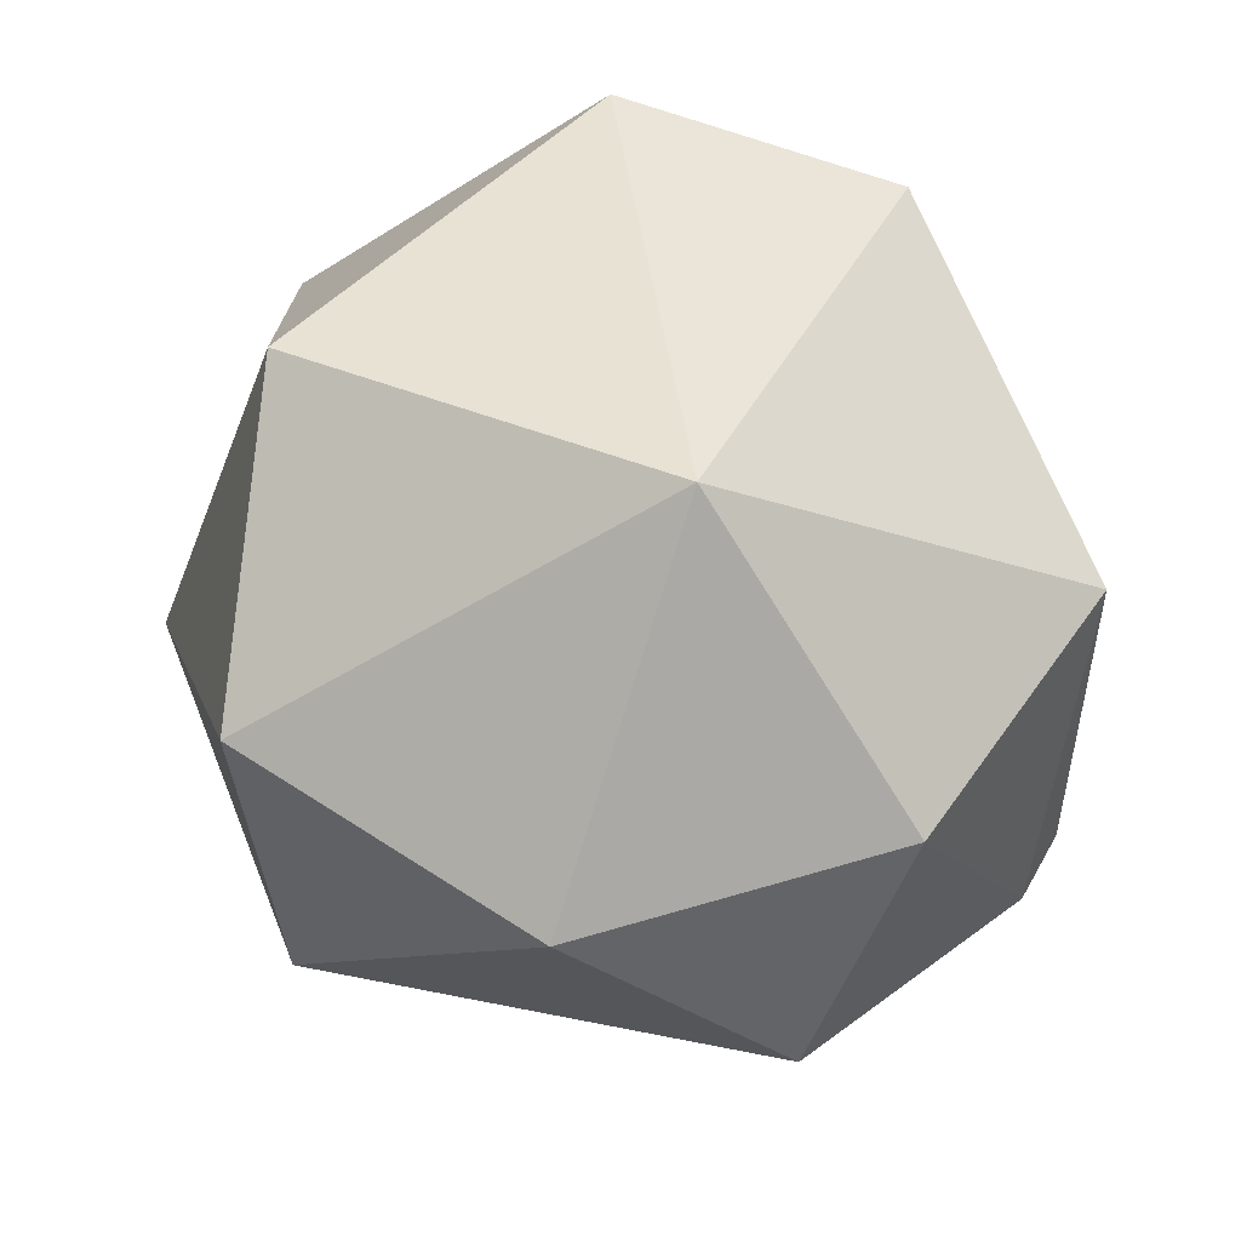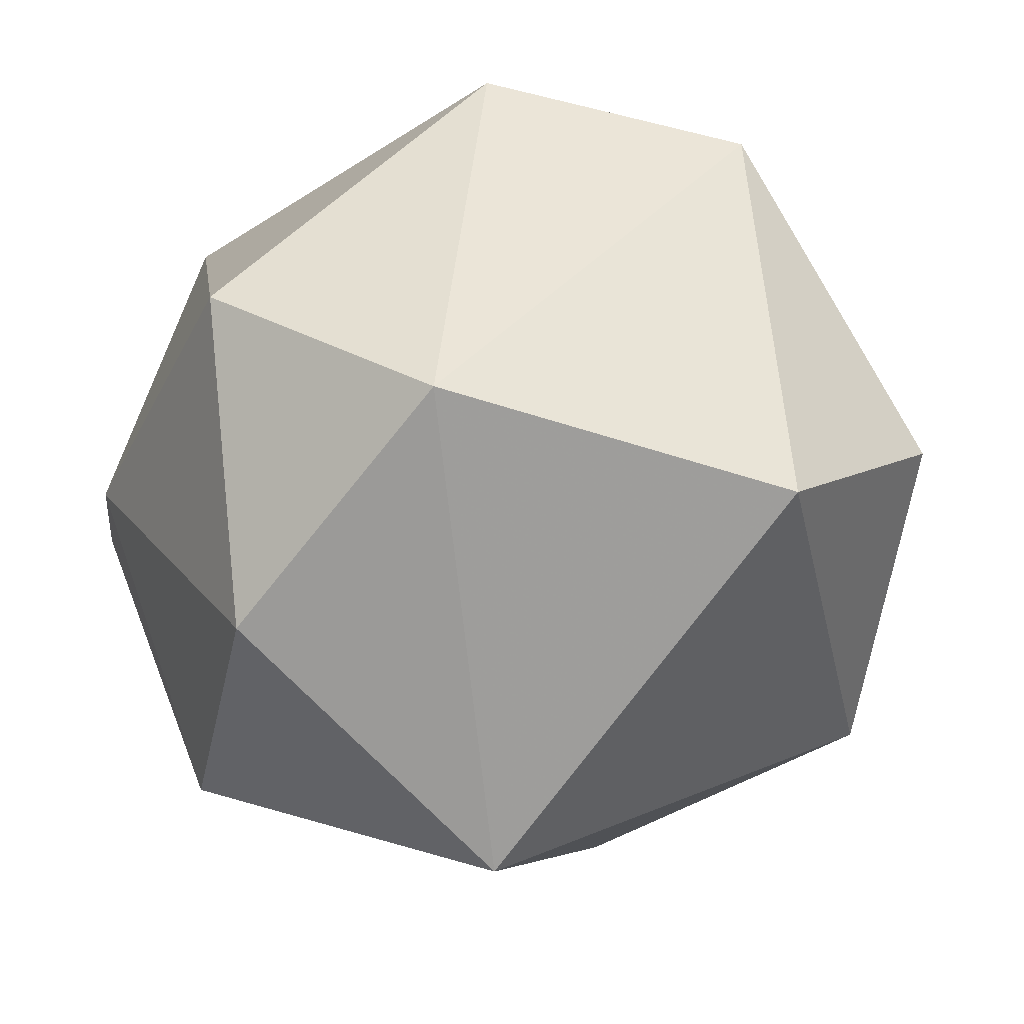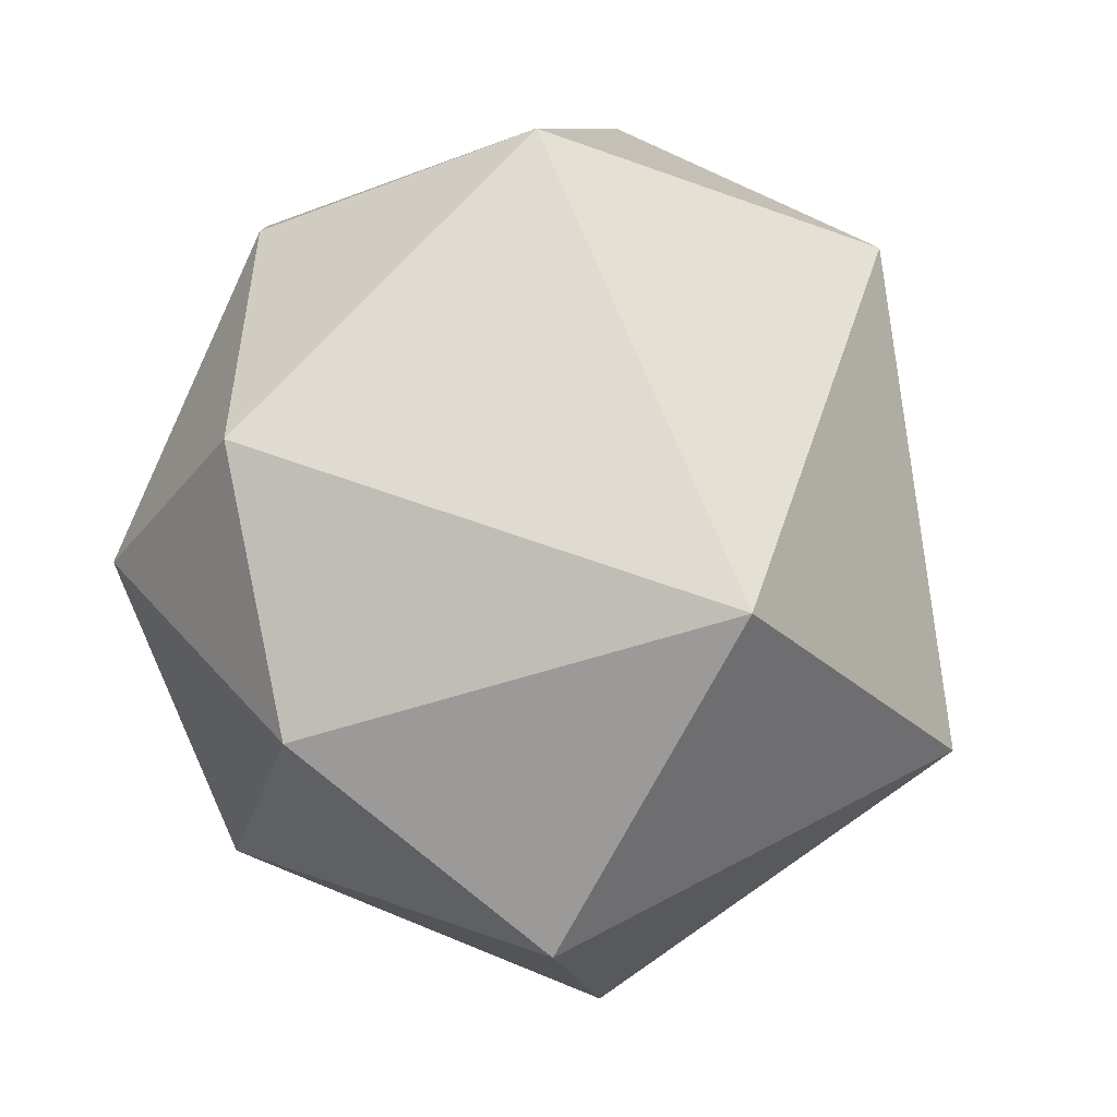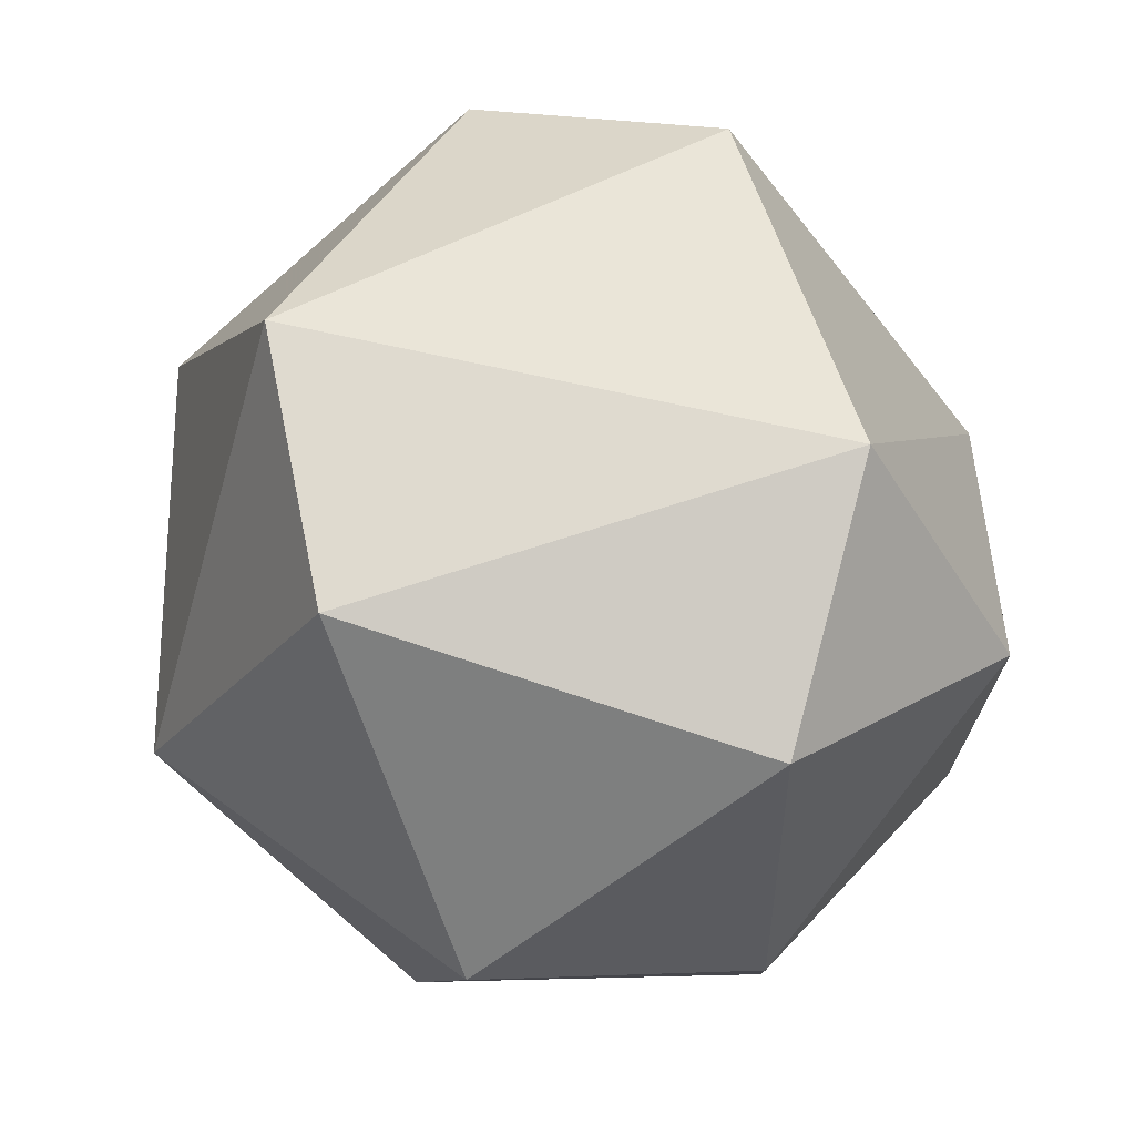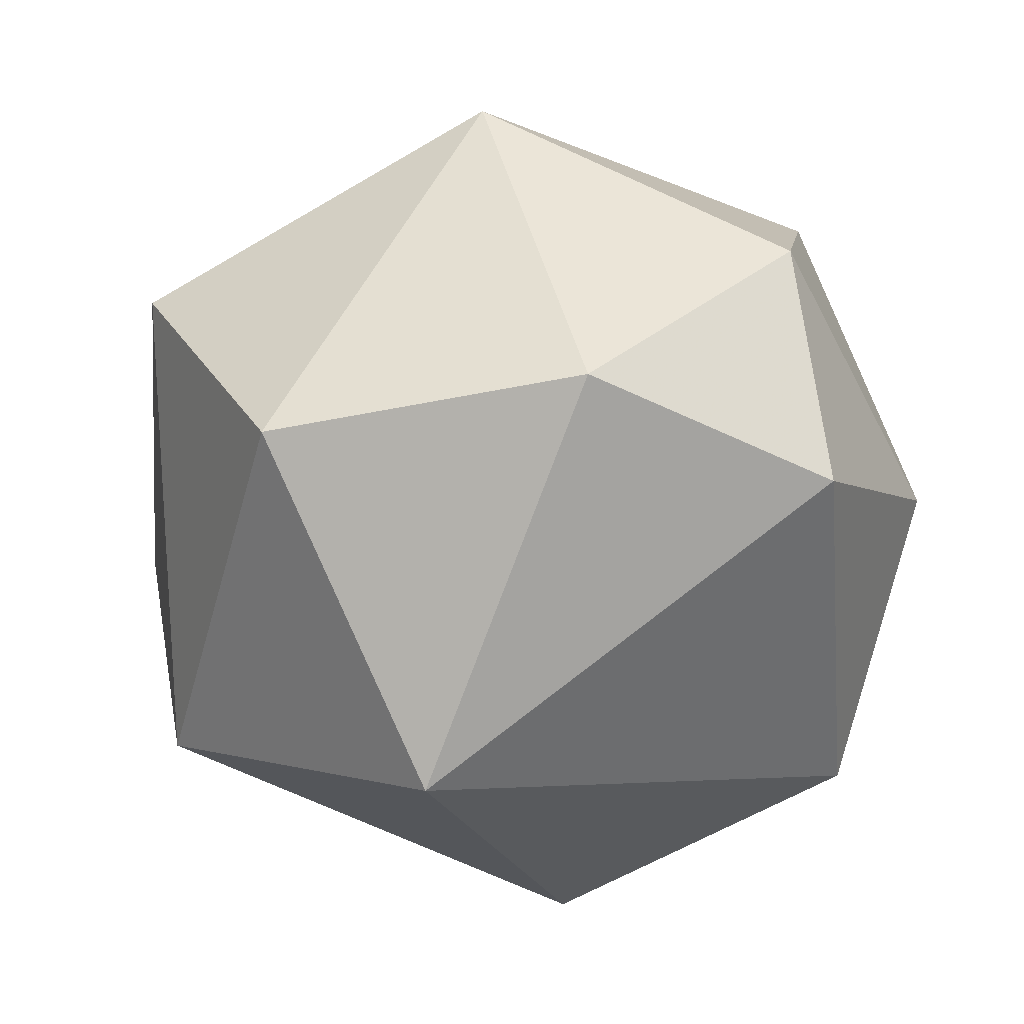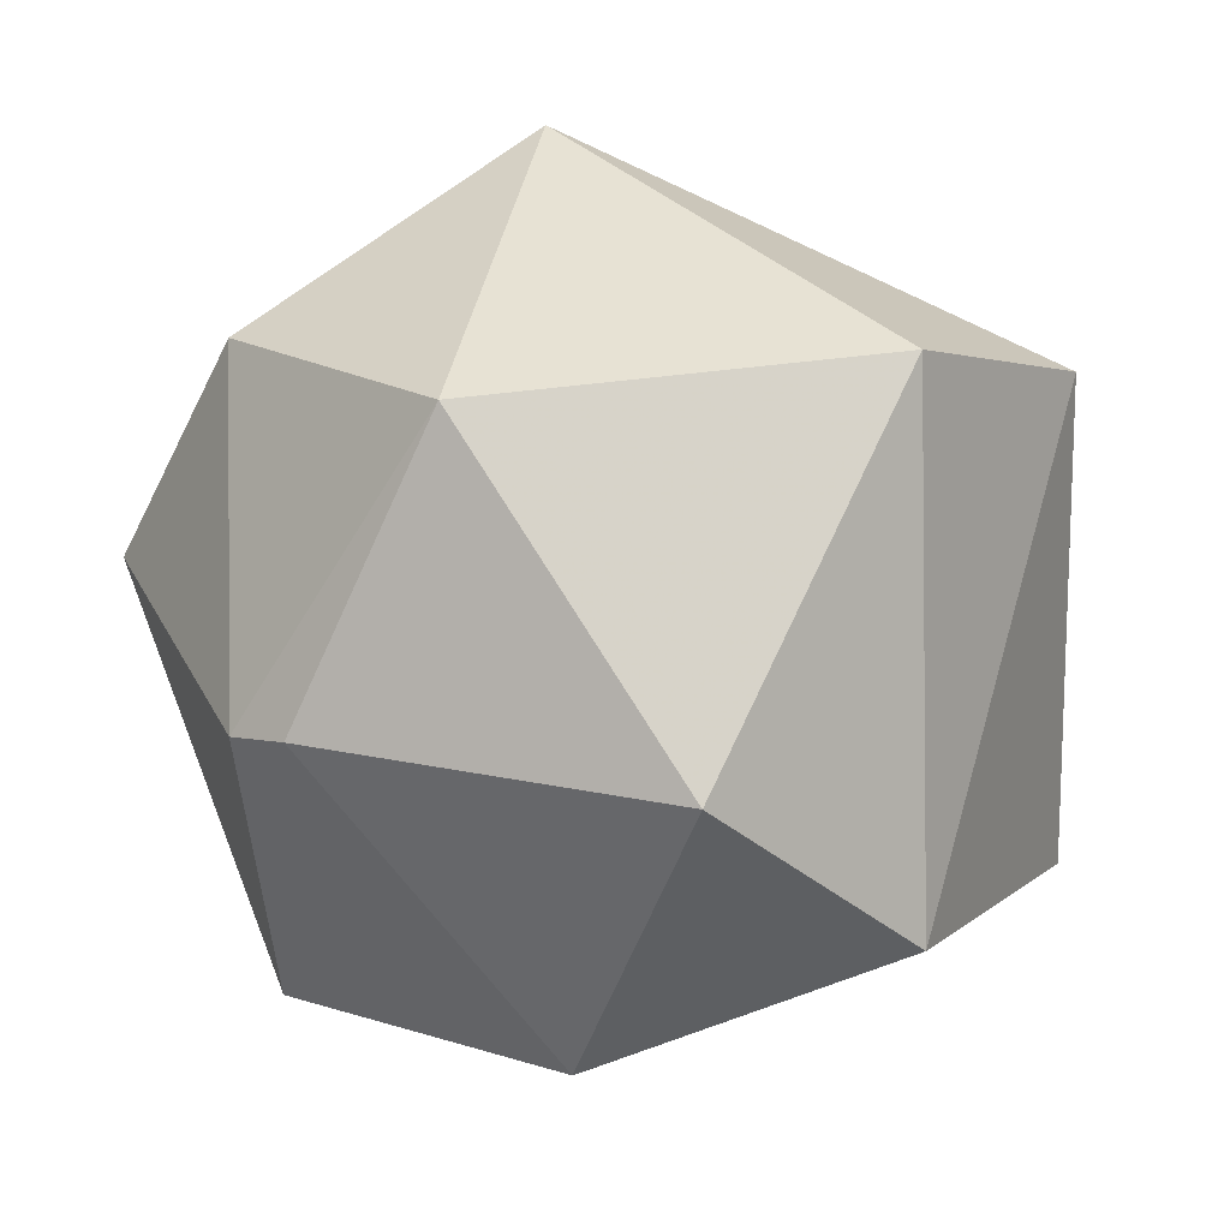
<metadata>
{"format":"obj","ext":"obj","renderer":"f3d","projection":"perspective","resolution":1024,"background":"white","views":[{"elev":69.7,"azim":-150.4,"up":"+Y"},{"elev":42.0,"azim":8.5,"up":"+Z"},{"elev":-79.4,"azim":-37.8,"up":"+Z"},{"elev":78.8,"azim":-104.5,"up":"+Z"},{"elev":-70.7,"azim":-166.3,"up":"+Z"},{"elev":3.4,"azim":-46.8,"up":"+Y"}]}
</metadata>
<code>
o textured_hull_1
v -0.05743 0.01681 0.01267
v -0.06812 0.001552 0.04167
v -0.05896 0.03818 0.03099
v -0.06812 0.001552 0.04928
v -0.06812 0.001552 0.04167
v -0.05132 -0.02593 0.02946
v -0.00706 -0.003029 0.000458
v -0.01469 -0.03815 0.03556
v -0.05132 -0.02593 0.02946
v -0.06812 0.001552 0.04167
v -0.06812 0.001552 0.04928
v -0.06201 0.03207 0.06302
v -0.02689 0.03665 0.08897
v -0.02843 0.05955 0.04319
v -0.06201 0.03207 0.06302
v -0.01469 -0.03815 0.03556
v -0.00706 -0.003029 0.000458
v 0.02347 -0.001499 0.02488
v 0.01431 0.04734 0.04014
v 0.02805 0.009183 0.0615
v 0.02347 -0.001499 0.02488
v -0.02385 -0.01829 0.08744
v -0.01469 -0.03815 0.03556
v 0.01431 -0.01524 0.07523
v 0.02347 -0.001499 0.02488
v 0.02805 0.009183 0.0615
v 0.01431 -0.01524 0.07523
v -0.01469 -0.03815 0.03556
v 0.02347 -0.001499 0.02488
v 0.01431 -0.01524 0.07523
v -0.02843 0.05955 0.04319
v -0.02689 0.03665 0.08897
v 0.003624 0.03512 0.08439
v -0.02689 0.03665 0.08897
v -0.02385 -0.01829 0.08744
v 0.003624 0.03512 0.08439
v 0.02805 0.009183 0.0615
v 0.01431 0.04734 0.04014
v 0.003624 0.03512 0.08439
v 0.01431 0.04734 0.04014
v -0.02843 0.05955 0.04319
v 0.003624 0.03512 0.08439
v -0.02385 -0.01829 0.08744
v 0.01431 -0.01524 0.07523
v 0.003624 0.03512 0.08439
v 0.01431 -0.01524 0.07523
v 0.02805 0.009183 0.0615
v 0.003624 0.03512 0.08439
v -0.02843 0.05955 0.04319
v 0.01431 0.04734 0.04014
v 0.000565 0.03818 0.008083
v -0.03454 0.03665 0.006558
v -0.02843 0.05955 0.04319
v 0.000565 0.03818 0.008083
v -0.00706 -0.003029 0.000458
v -0.03454 0.03665 0.006558
v 0.000565 0.03818 0.008083
v 0.02347 -0.001499 0.02488
v -0.00706 -0.003029 0.000458
v 0.000565 0.03818 0.008083
v 0.01431 0.04734 0.04014
v 0.02347 -0.001499 0.02488
v 0.000565 0.03818 0.008083
v -0.02385 -0.01829 0.08744
v -0.02689 0.03665 0.08897
v -0.05132 -0.003029 0.08439
v -0.06201 0.03207 0.06302
v -0.06812 0.001552 0.04928
v -0.05132 -0.003029 0.08439
v -0.02689 0.03665 0.08897
v -0.06201 0.03207 0.06302
v -0.05132 -0.003029 0.08439
v -0.03454 0.03665 0.006558
v -0.00706 -0.003029 0.000458
v -0.05743 0.01681 0.01267
v -0.05132 -0.02593 0.02946
v -0.06812 0.001552 0.04167
v -0.05743 0.01681 0.01267
v -0.00706 -0.003029 0.000458
v -0.05132 -0.02593 0.02946
v -0.05743 0.01681 0.01267
v -0.01469 -0.03815 0.03556
v -0.02385 -0.01829 0.08744
v -0.0437 -0.03051 0.06149
v -0.06812 0.001552 0.04928
v -0.05132 -0.02593 0.02946
v -0.0437 -0.03051 0.06149
v -0.05132 -0.02593 0.02946
v -0.01469 -0.03815 0.03556
v -0.0437 -0.03051 0.06149
v -0.02385 -0.01829 0.08744
v -0.05132 -0.003029 0.08439
v -0.0437 -0.03051 0.06149
v -0.05132 -0.003029 0.08439
v -0.06812 0.001552 0.04928
v -0.0437 -0.03051 0.06149
v -0.02843 0.05955 0.04319
v -0.03454 0.03665 0.006558
v -0.05896 0.03818 0.03099
v -0.06812 0.001552 0.04167
v -0.06201 0.03207 0.06302
v -0.05896 0.03818 0.03099
v -0.06201 0.03207 0.06302
v -0.02843 0.05955 0.04319
v -0.05896 0.03818 0.03099
v -0.03454 0.03665 0.006558
v -0.05743 0.01681 0.01267
v -0.05896 0.03818 0.03099
f 1 2 3
f 4 5 6
f 7 8 9
f 10 11 12
f 13 14 15
f 16 17 18
f 19 20 21
f 22 23 24
f 25 26 27
f 28 29 30
f 31 32 33
f 34 35 36
f 37 38 39
f 40 41 42
f 43 44 45
f 46 47 48
f 49 50 51
f 52 53 54
f 55 56 57
f 58 59 60
f 61 62 63
f 64 65 66
f 67 68 69
f 70 71 72
f 73 74 75
f 76 77 78
f 79 80 81
f 82 83 84
f 85 86 87
f 88 89 90
f 91 92 93
f 94 95 96
f 97 98 99
f 100 101 102
f 103 104 105
f 106 107 108

</code>
